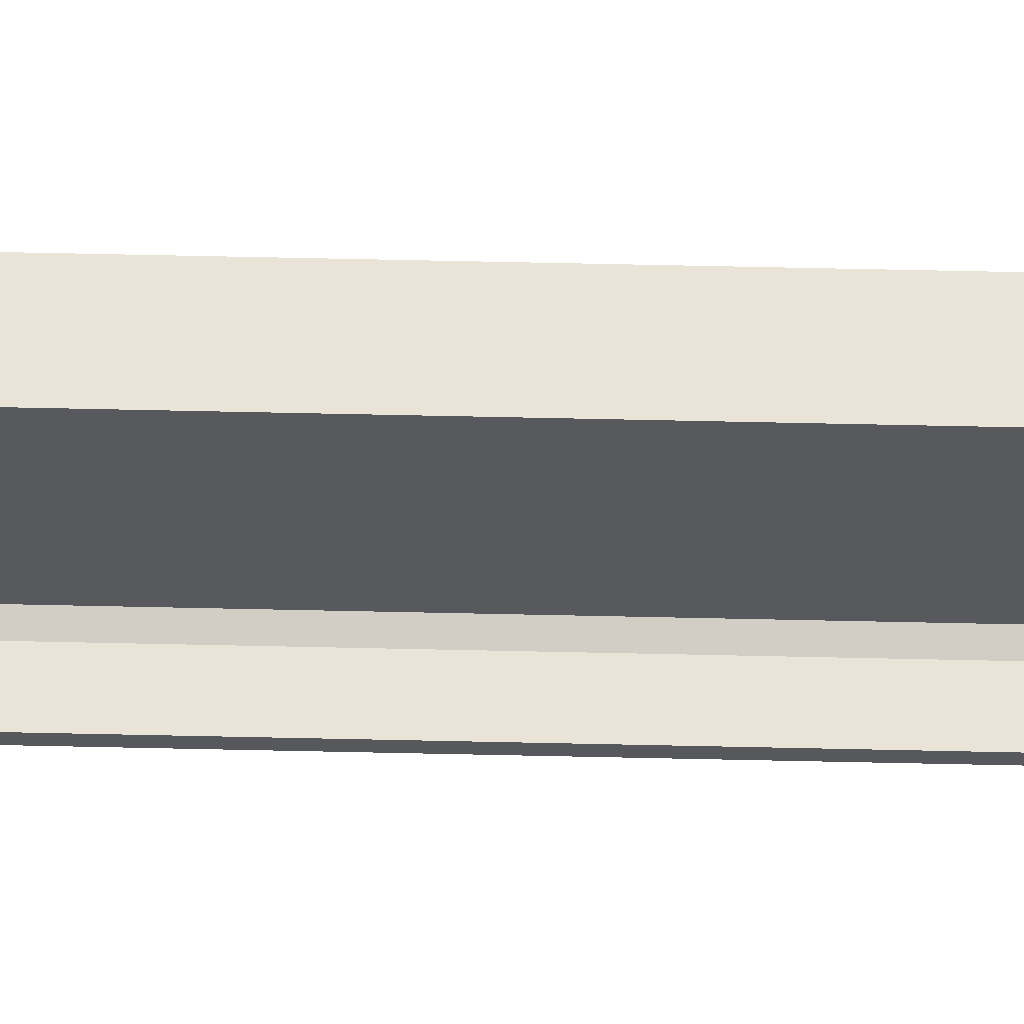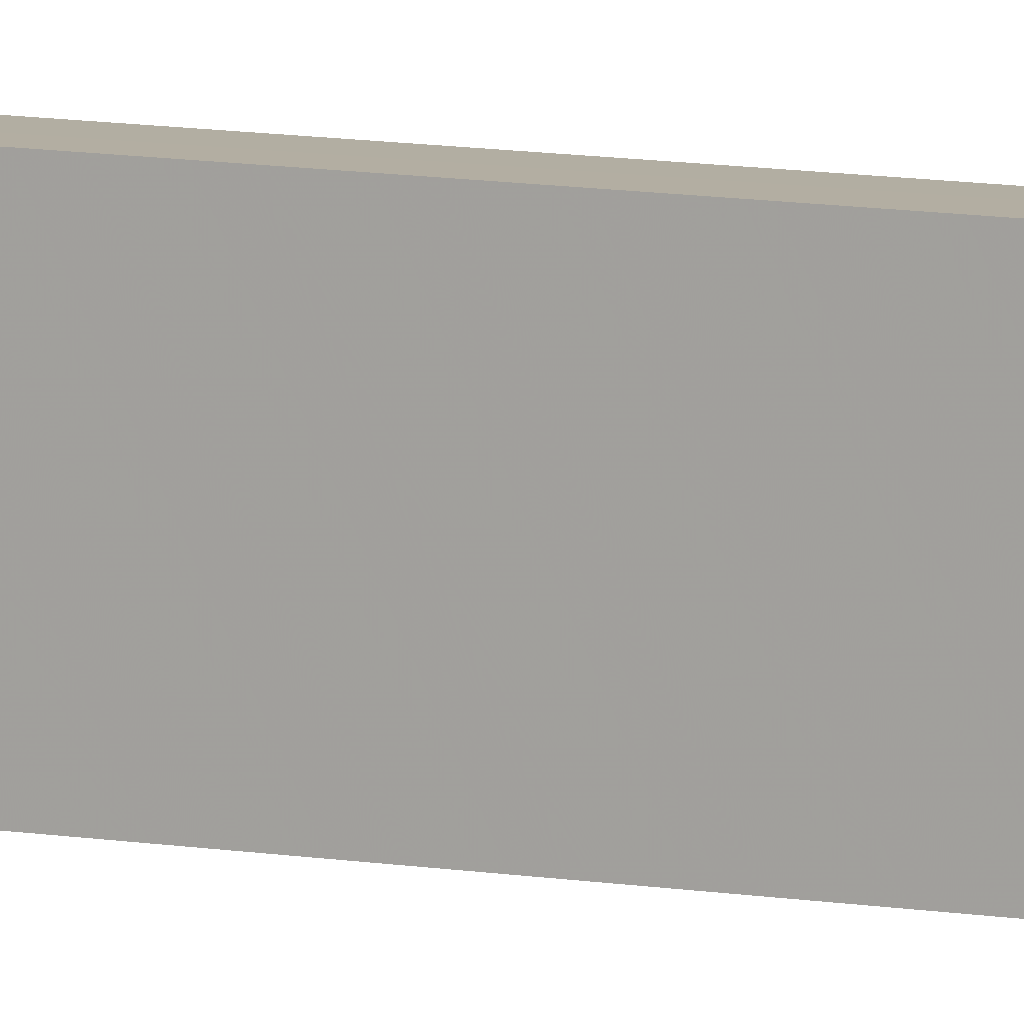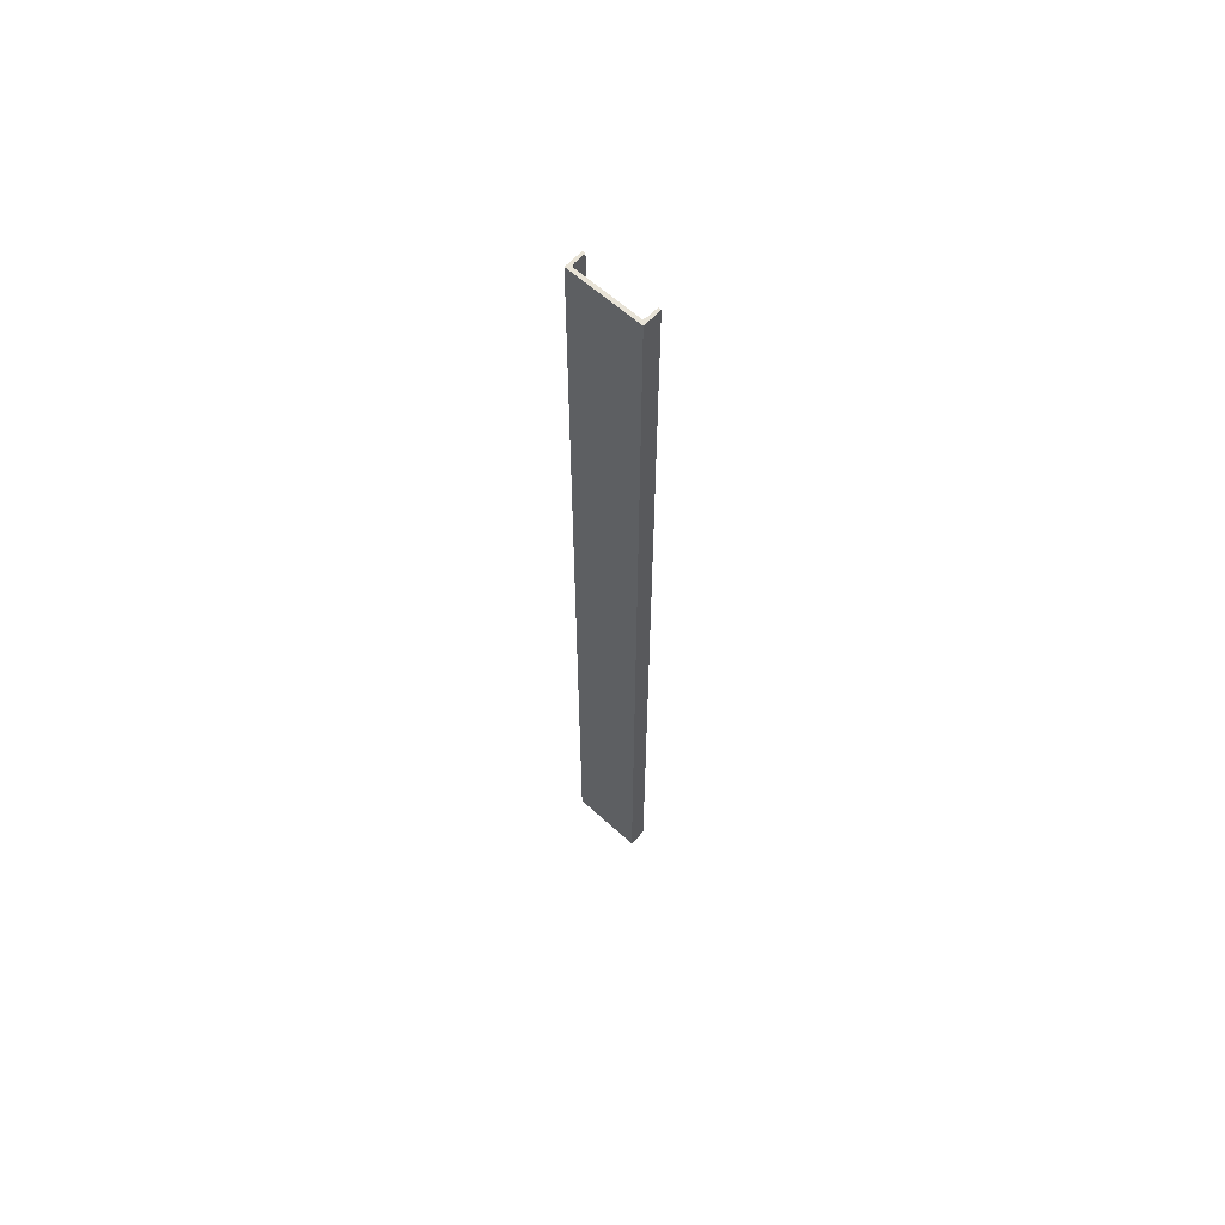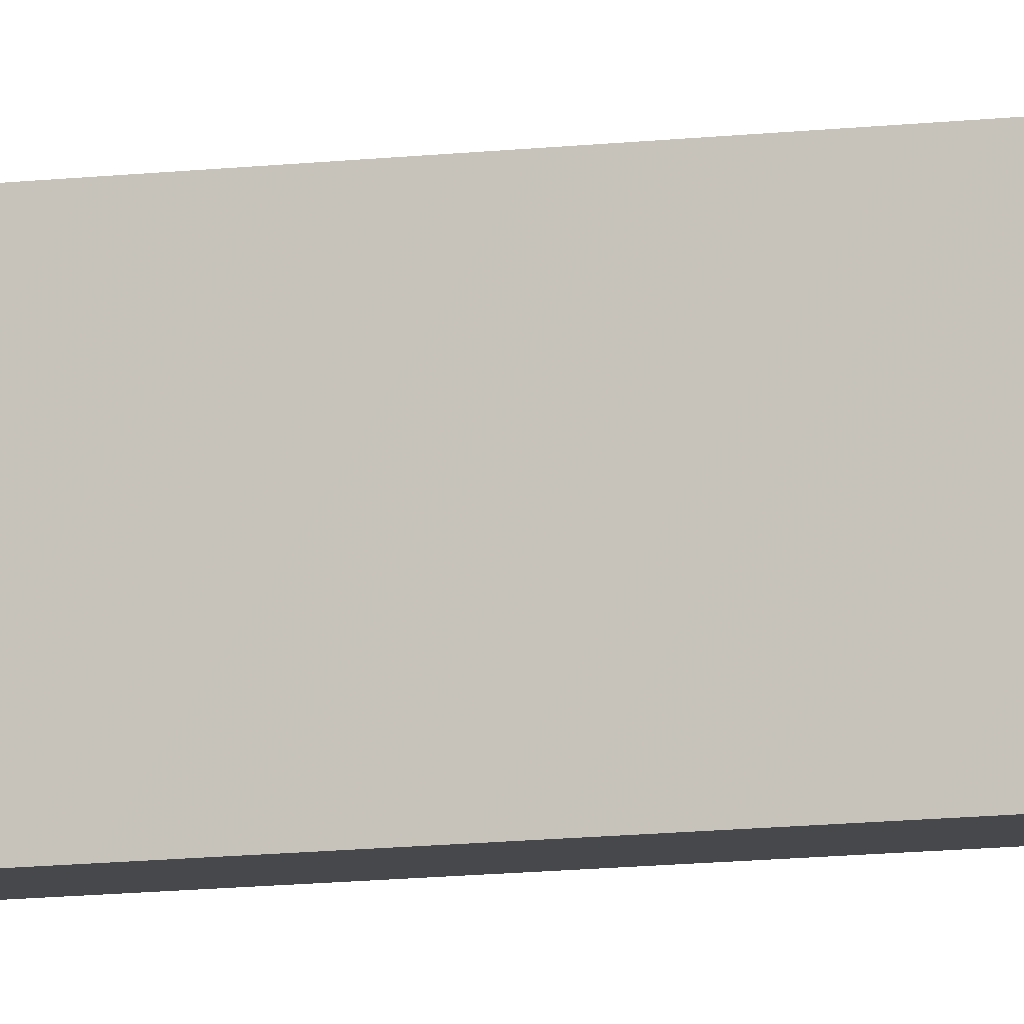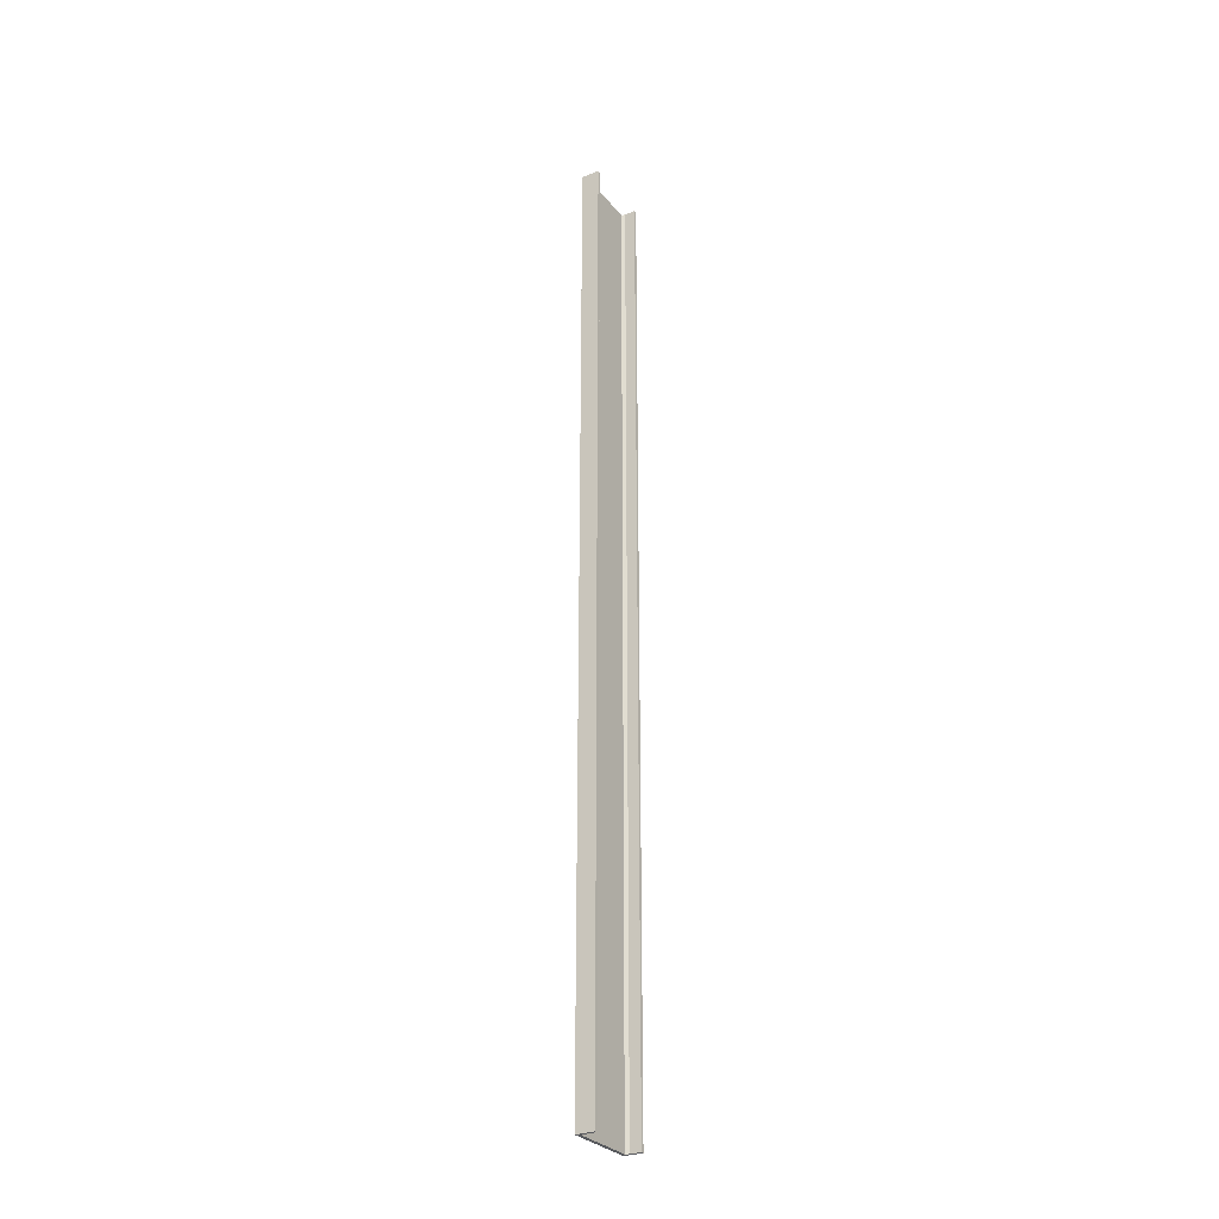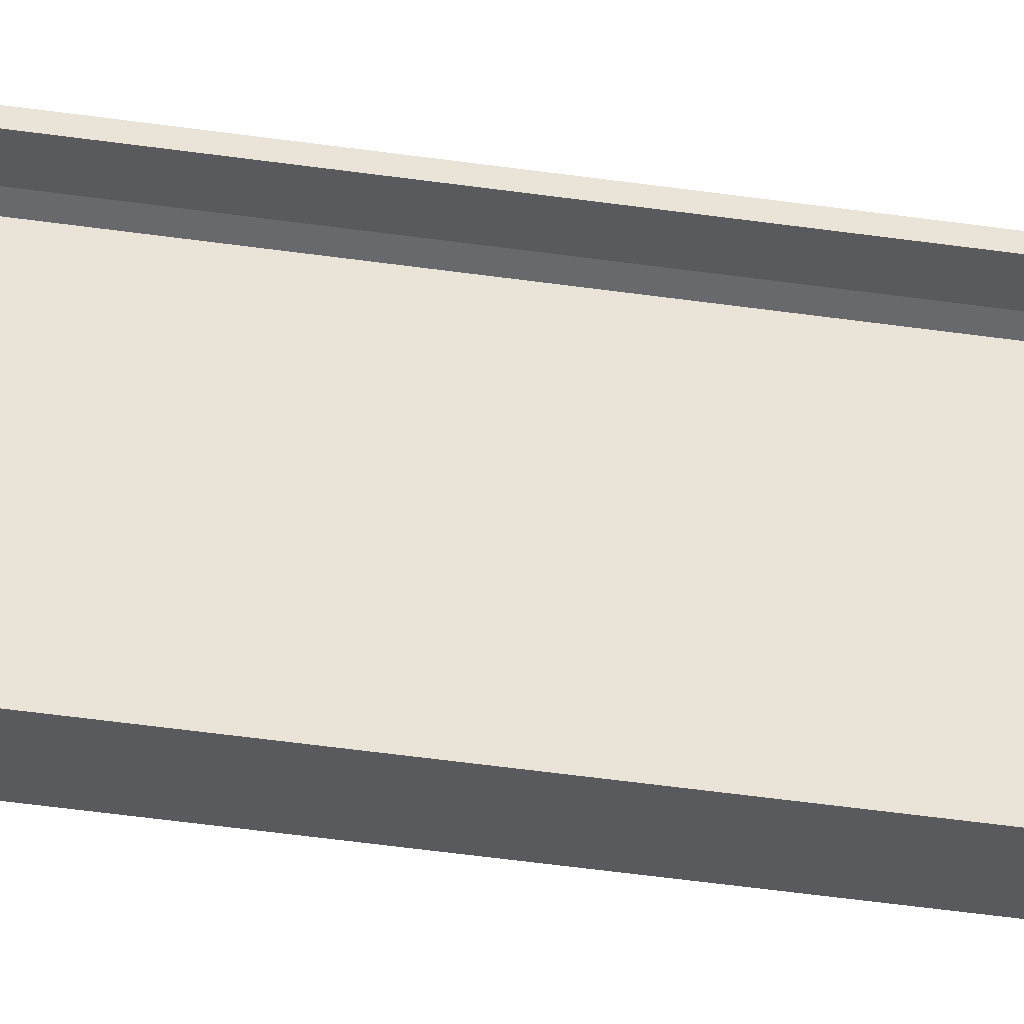
<metadata>
{"format":"obj","ext":"obj","renderer":"f3d","projection":"perspective","resolution":1024,"background":"white","views":[{"elev":61.0,"azim":-88.7,"up":"+Z"},{"elev":10.8,"azim":112.6,"up":"+Z"},{"elev":62.3,"azim":132.6,"up":"+Y"},{"elev":-11.1,"azim":106.9,"up":"+Z"},{"elev":-29.4,"azim":-148.9,"up":"+Y"},{"elev":-31.4,"azim":-102.9,"up":"+Z"}]}
</metadata>
<code>
o 709
v 2243 1865 9.6
v 2243 1865 9.592
v 2243 1865 9.592
v 2243 1865 9.592
v 2243 1862 9.592
v 2243 1865 9.588
v 2243 1862 9.592
v 2243 1862 9.6
v 2243 1862 9.592
v 2243 1865 9.6
v 2243 1862 9.6
v 2243 1862 9.6
v 2243 1865 9.6
v 2243 1865 9.4
v 2243 1865 9.6
v 2243 1865 9.592
v 2243 1862 9.592
v 2243 1862 9.6
v 2243 1862 9.421
v 2243 1862 9.4
v 2243 1862 9.588
v 2243 1865 9.588
v 2243 1862 9.579
v 2243 1862 9.421
v 2243 1862 9.579
v 2243 1862 9.588
v 2243 1865 9.579
v 2243 1862 9.421
v 2243 1865 9.421
v 2243 1862 9.412
v 2243 1865 9.4
v 2243 1862 9.4
v 2243 1862 9.4
v 2243 1862 9.4
v 2243 1862 9.408
v 2243 1865 9.408
v 2243 1865 9.408
v 2243 1865 9.4
v 2243 1862 9.4
v 2243 1862 9.408
v 2243 1865 9.408
v 2243 1862 9.408
v 2243 1862 9.412
v 2243 1865 9.412
v 2243 1862 9.408
v 2243 1862 9.4
v 2243 1865 9.4
v 2243 1865 9.408
v 2243 1865 9.412
v 2243 1865 9.421
v 2243 1862 9.412
v 2243 1865 9.408
v 2243 1862 9.4
v 2243 1865 9.579
v 2243 1865 9.6
v 2243 1865 9.588
v 2243 1862 9.579
f 1 2 3
f 4 5 3
f 6 7 4
f 1 5 8
f 9 10 3
f 11 10 8
f 9 12 8
f 1 12 13
f 11 14 13
f 15 16 1
f 9 16 17
f 17 18 9
f 19 20 12
f 21 18 17
f 17 22 21
f 23 18 21
f 24 18 23
f 22 25 26
f 27 28 25
f 29 30 28
f 31 29 15
f 31 12 32
f 33 14 32
f 34 35 33
f 36 35 37
f 36 14 38
f 31 39 38
f 36 39 40
f 33 41 38
f 42 41 40
f 37 43 44
f 45 46 42
f 47 41 48
f 47 48 49
f 43 50 49
f 47 49 50
f 51 52 42
f 42 53 51
f 51 53 24
f 19 54 50
f 55 50 54
f 55 54 56
f 57 56 54
f 55 56 2

</code>
